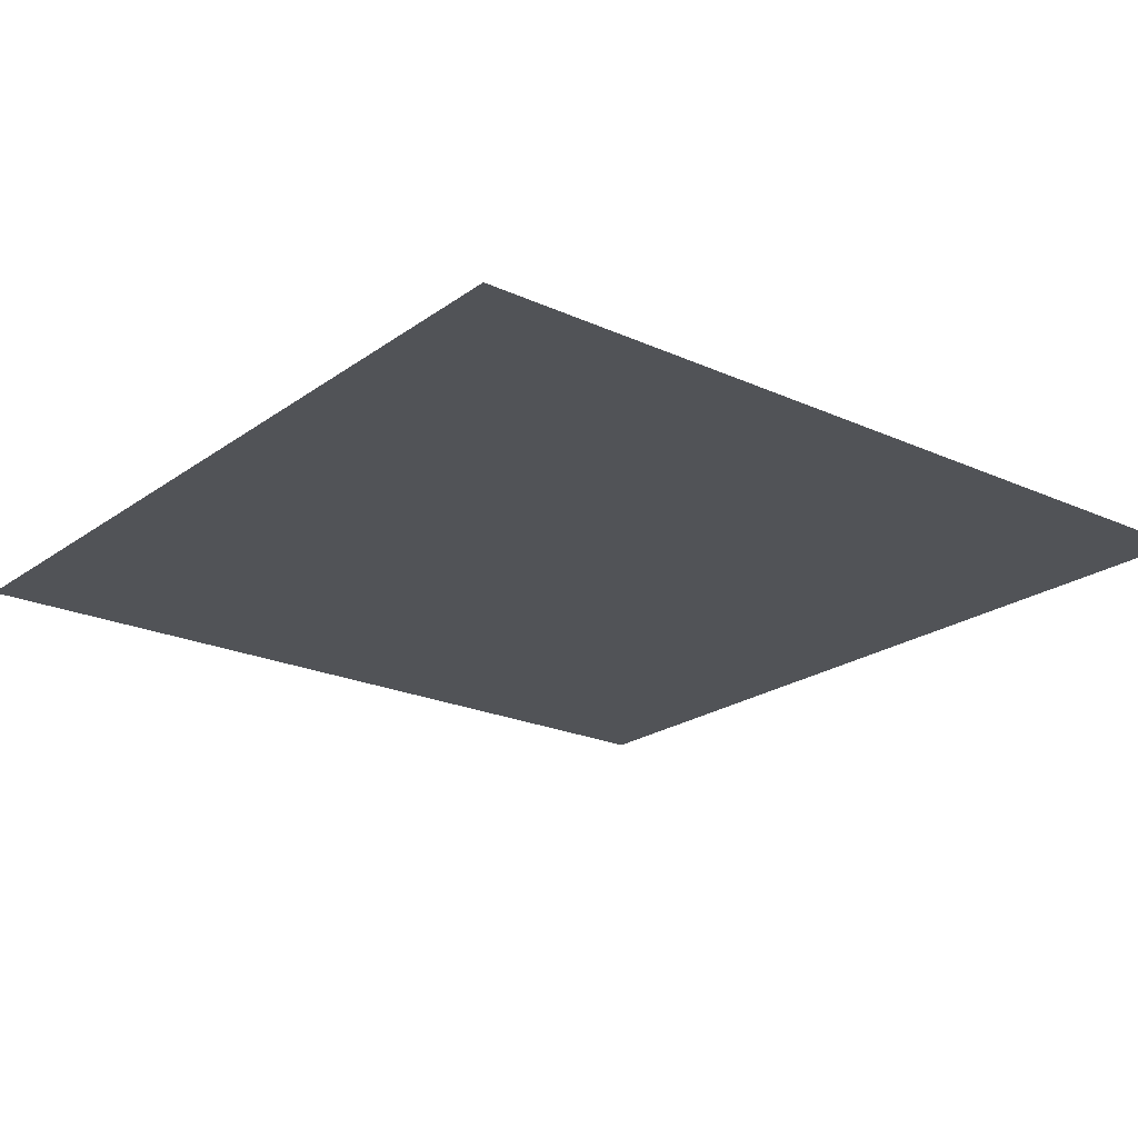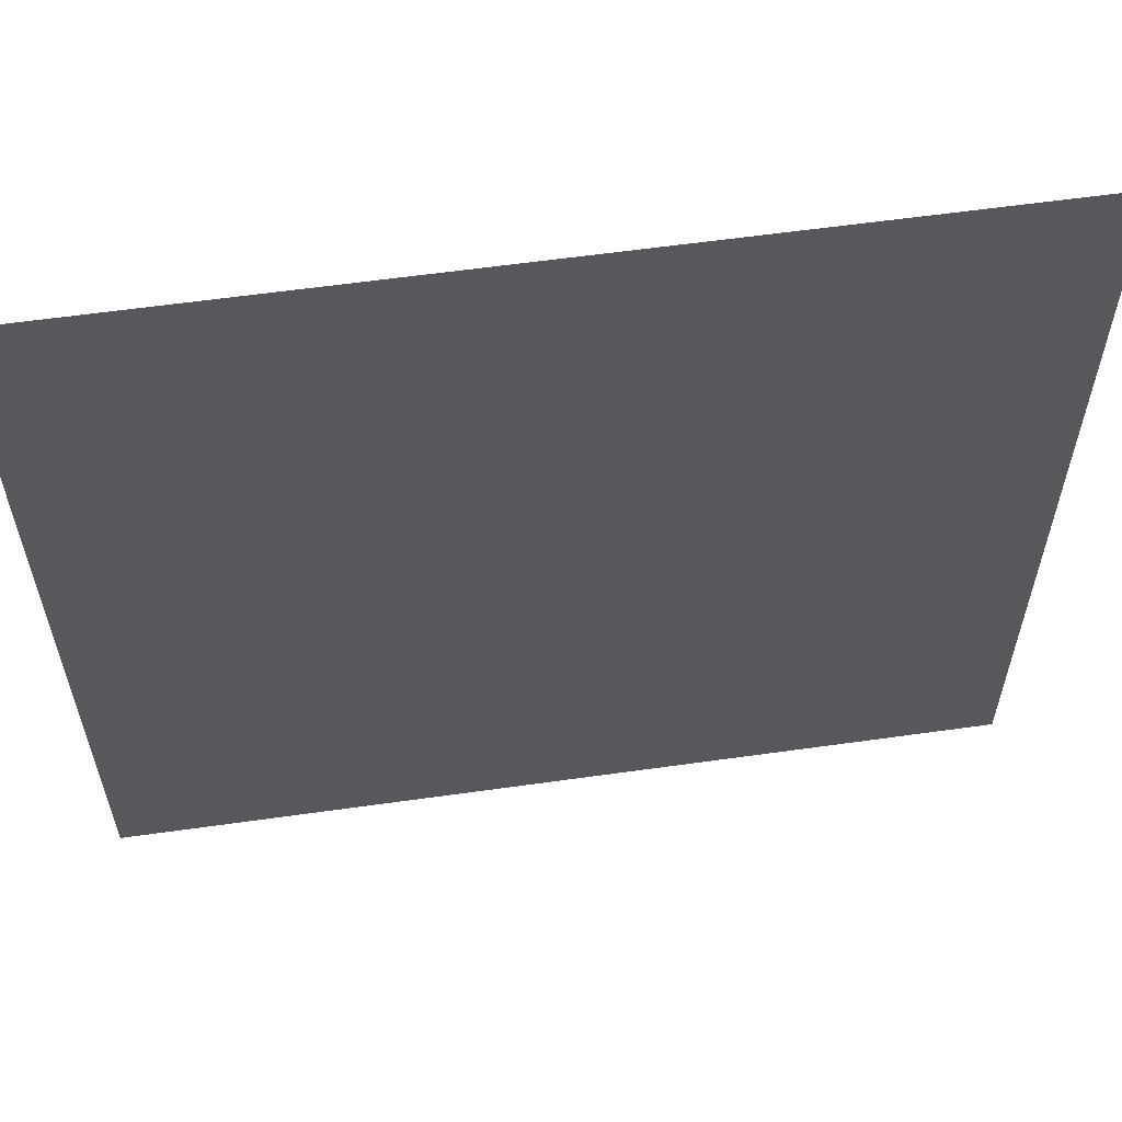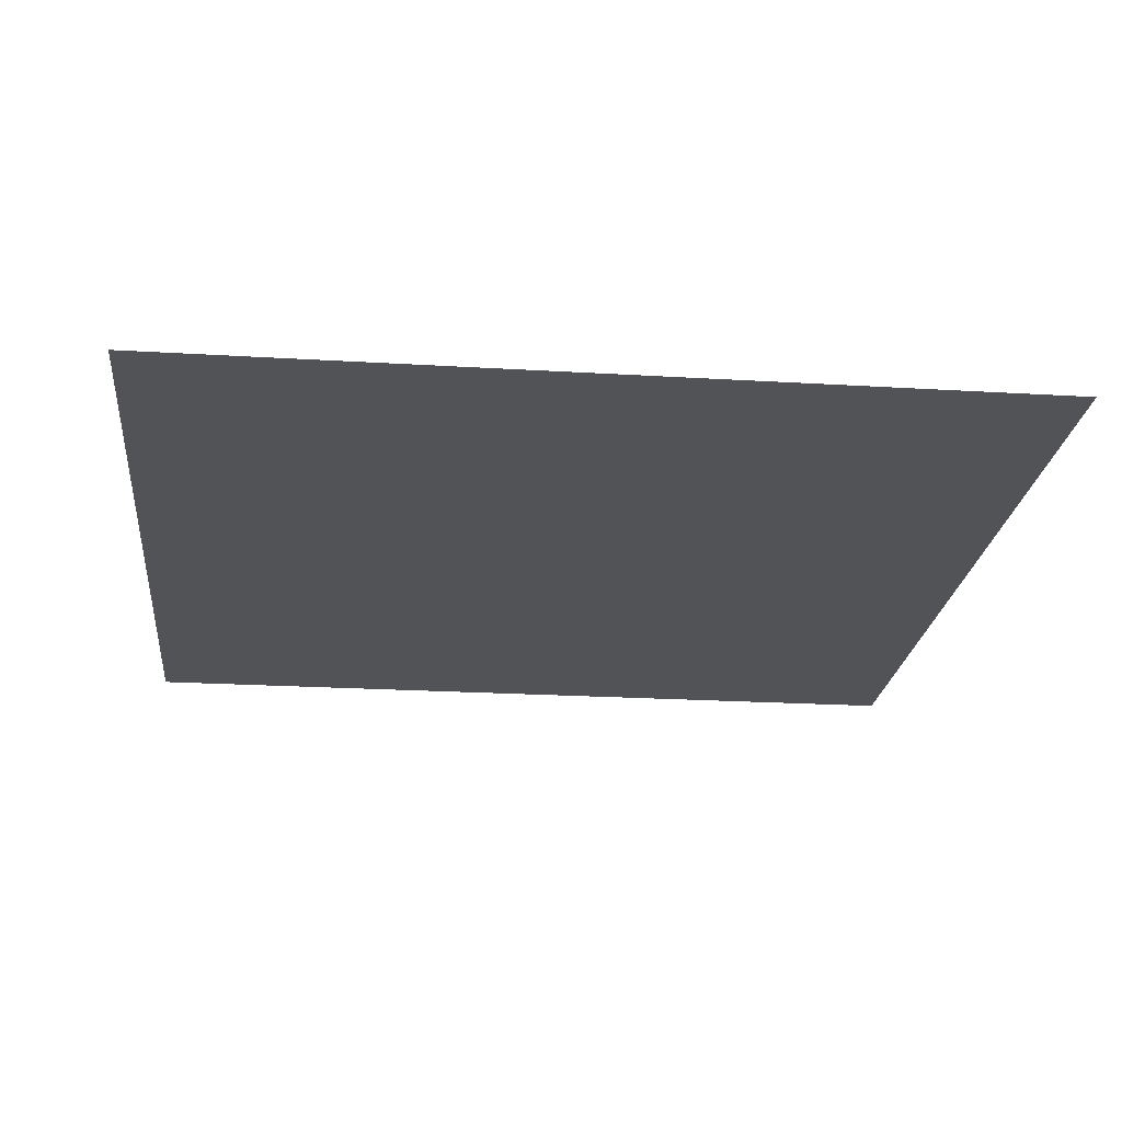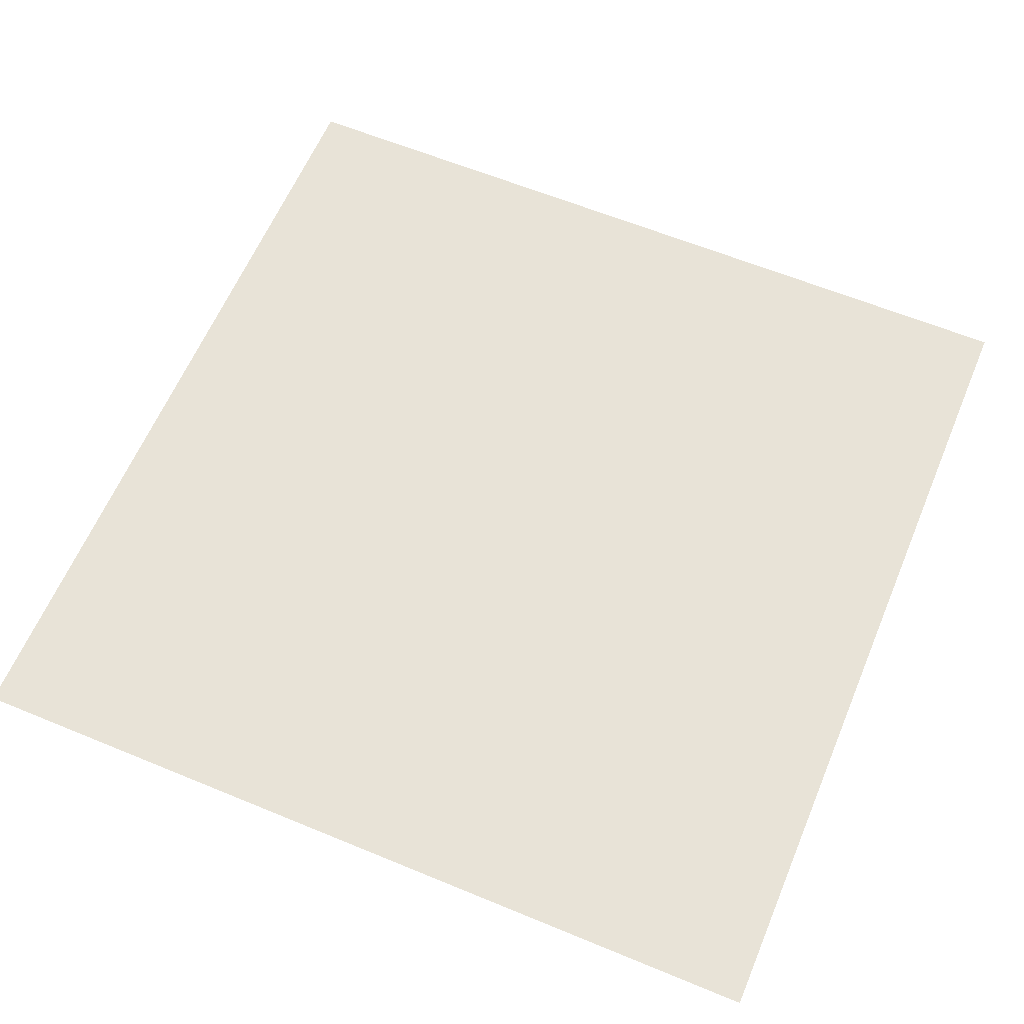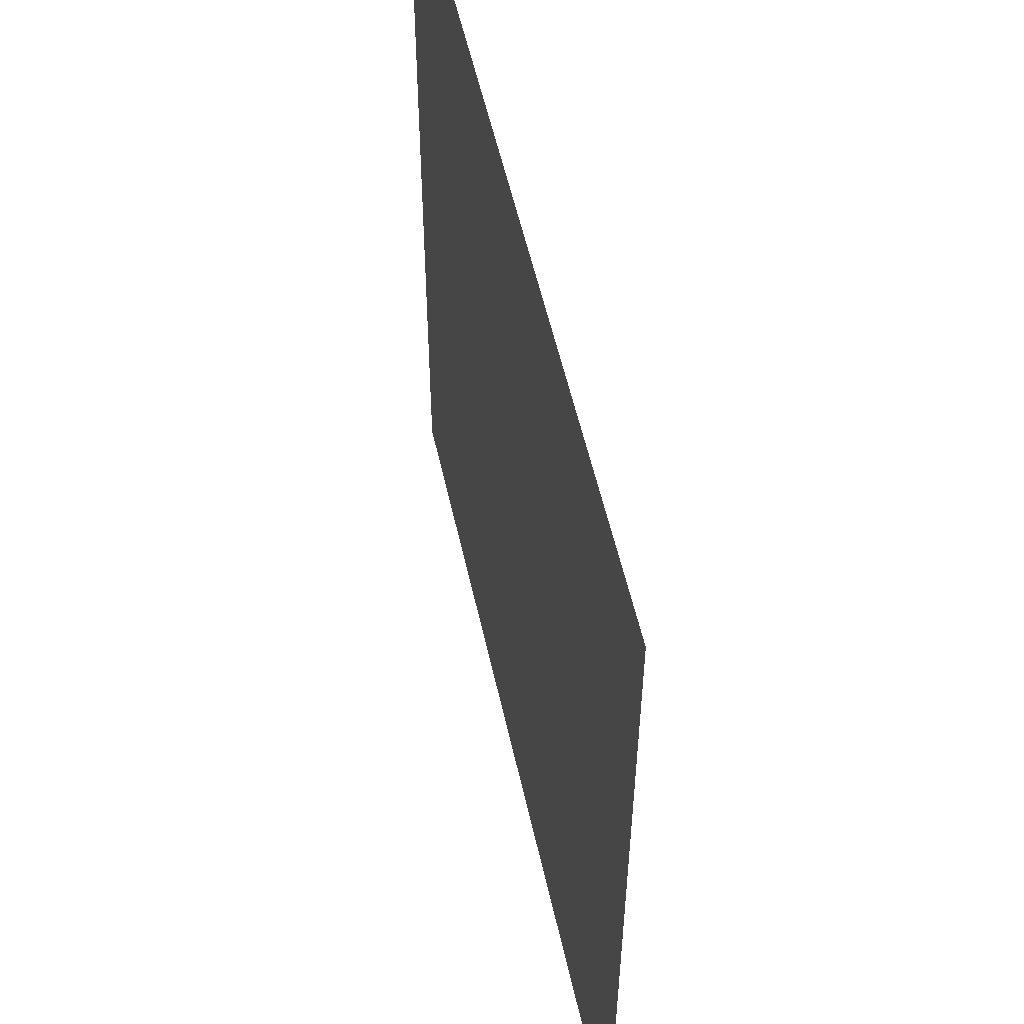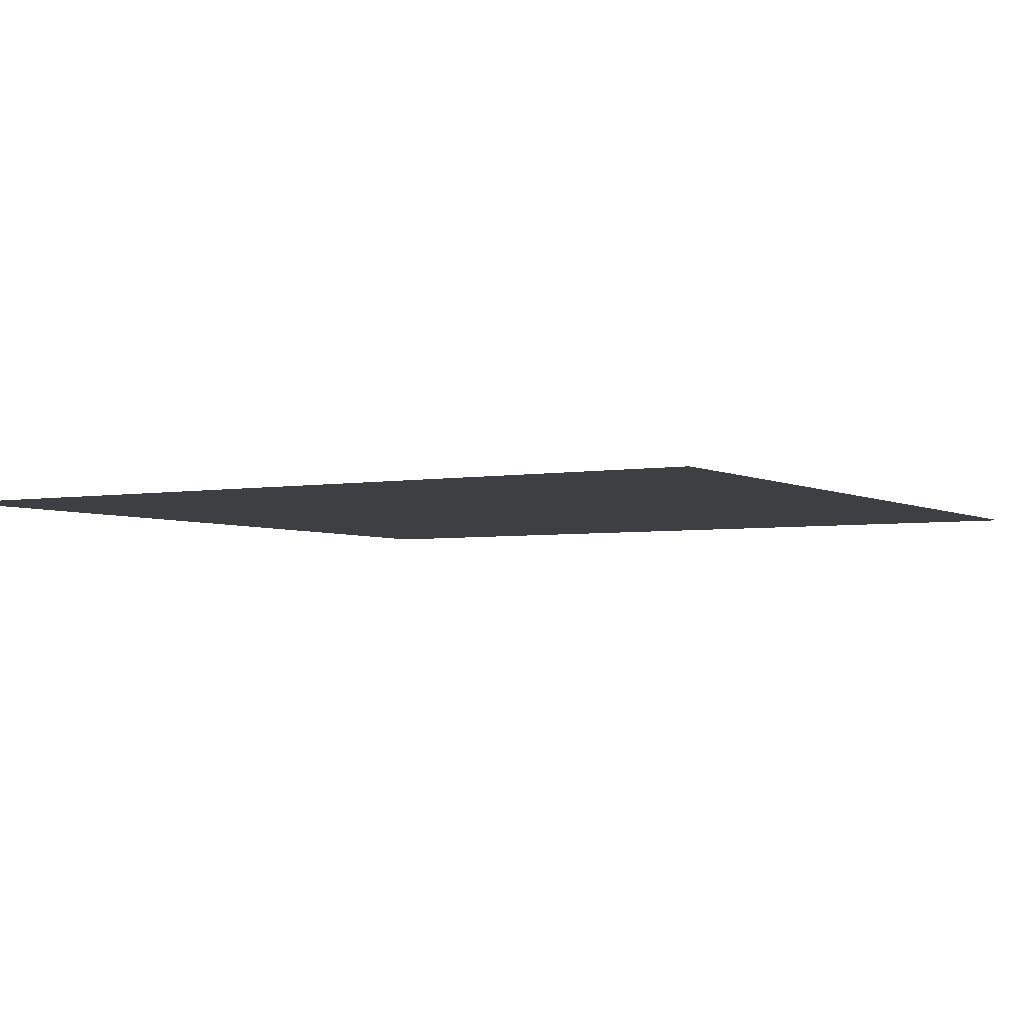
<metadata>
{"format":"obj","ext":"obj","renderer":"f3d","projection":"perspective","resolution":1024,"background":"white","views":[{"elev":-21.7,"azim":51.3,"up":"+Z"},{"elev":60.1,"azim":-8.2,"up":"+Y"},{"elev":-22.2,"azim":174.0,"up":"+Z"},{"elev":61.6,"azim":112.8,"up":"+Z"},{"elev":54.6,"azim":77.6,"up":"+Y"},{"elev":-3.8,"azim":120.6,"up":"+Z"}]}
</metadata>
<code>
o LightSwitchDialC_22_LightSwitchDialC_22_3_GeomSubset_2
v 0.0005 0.01466 0
v -0.0005 0.01466 0
v 0.0005 0.01566 0
v -0.0005 0.01566 0
v 0.0005 0.01466 0
v -0.0005 0.01466 0
v 0.0005 0.01566 0
v -0.0005 0.01566 0
v 0.0005 0.01466 0
v -0.0005 0.01466 0
v 0.0005 0.01566 0
v -0.0005 0.01566 0
v -0.001027 -0.01629 -0.04401
v -0.003179 -0.01668 -0.04481
v -0.003189 -0.0182 -0.04308
v -0.003198 -0.01834 -0.04077
v -0.001033 -0.0175 -0.04107
v -0.00014 -0.01556 -0.04199
v -0.03348 -0.01629 -0.04401
v -0.03437 -0.01556 -0.04199
v -0.03348 -0.0175 -0.04108
v -0.03133 -0.01834 -0.04079
v -0.03133 -0.0182 -0.04309
v -0.03133 -0.01668 -0.04481
v -0.001027 -0.0052 0.05065
v -0.003179 -0.006093 0.05059
v -0.00319 -0.00534 0.05277
v -0.003198 -0.003401 0.05403
v -0.001033 -0.003246 0.05315
v -0.00014 -0.003092 0.05101
v -0.03348 -0.0052 0.05065
v -0.03437 -0.003092 0.05101
v -0.03348 -0.003255 0.05315
v -0.03133 -0.003418 0.05403
v -0.03133 -0.005345 0.05277
v -0.03133 -0.006093 0.05059
v -0.003159 -0.006252 0.003363
v -0.00316 -0.006105 0.005528
v -0.001024 -0.005208 0.0054
v -0.00014 -0.003044 0.005092
v -0.00014 -0.003191 0.002936
v -0.00014 -0.003633 0.000803
v -0.001024 -0.005794 0.001111
v -0.00316 -0.006689 0.001238
v -0.03135 -0.006252 0.003363
v -0.03135 -0.006689 0.001238
v -0.03349 -0.005794 0.001111
v -0.03437 -0.003633 0.000803
v -0.03437 -0.003191 0.002936
v -0.03437 -0.003044 0.005092
v -0.03349 -0.005208 0.0054
v -0.03135 -0.006105 0.005528
v -0.00014 0.01497 0.05555
v -0.001024 0.01528 0.05786
v -0.00316 0.01541 0.05882
v -0.03135 0.01541 0.05882
v -0.03349 0.01528 0.05786
v -0.03437 0.01497 0.05555
v -0.00316 0.000215 -0.0544
v -0.001024 0.000343 -0.05344
v -0.00014 0.000653 -0.05113
v -0.03437 0.000653 -0.05113
v -0.03349 0.000343 -0.05344
v -0.03135 0.000215 -0.0544
v -0.00014 0.007409 -0.000779
v -0.00014 0.007696 0.001367
v -0.00014 0.007984 0.003512
v -0.03437 0.007984 0.003512
v -0.03437 0.007696 0.001367
v -0.03437 0.007409 -0.000779
v -0.001426 -0.01769 -0.04287
v -0.03309 -0.01769 -0.04287
v -0.001426 -0.004904 0.05243
v -0.03309 -0.004908 0.05243
v -0.001024 -0.005355 0.00324
v -0.03349 -0.005355 0.00324
f 9 10 12 11

</code>
